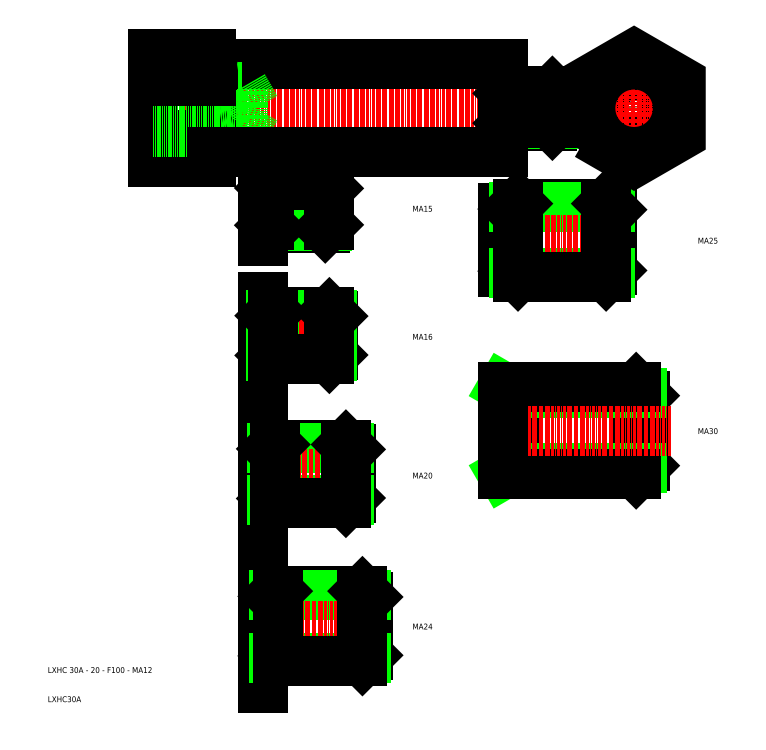
<metadata>
{"format":"dxf","ext":"dxf","renderer":"ezdxf+matplotlib","layout":"modelspace","background":"white","min_lineweight":24,"dpi":150}
</metadata>
<code>
0
SECTION
2
ENTITIES
0
LINE
8
CENTER
10
97.01
20
53.48
30
0
11
220
21
53.48
31
0
0
LINE
8
0
10
100
20
71.96
30
0
11
100
21
35.01
31
0
0
TEXT
8
0
10
63.97
20
-140.2
30
0
40
2
1
LXHC 30A - 20 - F100 - MA12
0
TEXT
8
0
10
63.97
20
-150.2
30
0
40
2
1
LXHC30A
0
LINE
8
0
10
222.5
20
59.48
30
0
11
221.6
21
58.59
31
0
0
LINE
8
0
10
222.5
20
47.48
30
0
11
222.5
21
59.48
31
0
0
LINE
8
0
10
238
20
58.48
30
0
11
237
21
59.48
31
0
0
LINE
8
0
10
237
20
47.48
30
0
11
237
21
59.48
31
0
0
LINE
8
0
10
237
20
47.48
30
0
11
222.5
21
47.48
31
0
0
LINE
8
CENTER
10
241
20
53.48
30
0
11
220
21
53.48
31
0
0
LINE
8
0
10
237.6
20
58.87
30
0
11
221.9
21
58.87
31
0
0
LINE
8
0
10
237.6
20
48.1
30
0
11
221.9
21
48.1
31
0
0
LINE
8
0
10
222.5
20
47.48
30
0
11
221.6
21
48.37
31
0
0
LINE
8
0
10
221.6
20
58.35
30
0
11
221.6
21
48.62
31
0
0
ARC
8
0
10
221.5
20
48.23
30
0
40
0.2
50
45
51
90
0
ARC
8
0
10
220.2
20
48.23
30
0
40
0.2
50
90
51
180
0
LINE
8
0
10
221.5
20
48.43
30
0
11
220.2
21
48.43
31
0
0
ARC
8
0
10
221.5
20
58.73
30
0
40
0.2
50
270
51
315
0
ARC
8
0
10
220.2
20
58.73
30
0
40
0.2
50
180
51
270
0
LINE
8
0
10
221.5
20
58.53
30
0
11
220.2
21
58.53
31
0
0
LINE
8
0
10
238
20
48.48
30
0
11
237
21
47.48
31
0
0
LINE
8
0
10
238
20
48.48
30
0
11
238
21
58.48
31
0
0
LINE
8
0
10
237
20
59.48
30
0
11
222.5
21
59.48
31
0
0
LINE
8
0
10
255.4
20
20.78
30
0
11
225.2
21
20.78
31
0
0
LINE
8
0
10
257.5
20
-2.141
30
0
11
257.5
21
18.69
31
0
0
LINE
8
0
10
257.5
20
-2.141
30
0
11
255.4
21
-4.224
31
0
0
LINE
8
0
10
223.1
20
18.8
30
0
11
220.4
21
18.8
31
0
0
ARC
8
0
10
220.4
20
19.21
30
0
40
0.4167
50
180
51
270
0
ARC
8
0
10
223.1
20
19.21
30
0
40
0.4167
50
270
51
315
0
LINE
8
0
10
223.1
20
-2.245
30
0
11
220.4
21
-2.245
31
0
0
ARC
8
0
10
220.4
20
-2.661
30
0
40
0.4167
50
90
51
180
0
ARC
8
0
10
223.1
20
-2.661
30
0
40
0.4167
50
45
51
90
0
LINE
8
0
10
220
20
-2.661
30
0
11
220
21
19.21
31
0
0
LINE
8
0
10
223.2
20
18.41
30
0
11
223.2
21
-1.86
31
0
0
LINE
8
0
10
225.2
20
-4.224
30
0
11
223.4
21
-2.367
31
0
0
LINE
8
0
10
256.7
20
-2.946
30
0
11
223.9
21
-2.946
31
0
0
LINE
8
0
10
256.7
20
19.5
30
0
11
223.9
21
19.5
31
0
0
LINE
8
CENTER
10
263.8
20
8.276
30
0
11
220
21
8.276
31
0
0
LINE
8
0
10
255.4
20
-4.224
30
0
11
225.2
21
-4.224
31
0
0
LINE
8
0
10
255.4
20
-4.224
30
0
11
255.4
21
20.78
31
0
0
LINE
8
0
10
257.5
20
18.69
30
0
11
255.4
21
20.78
31
0
0
LINE
8
0
10
225.2
20
-4.224
30
0
11
225.2
21
20.78
31
0
0
LINE
8
0
10
225.2
20
20.78
30
0
11
223.4
21
18.92
31
0
0
LINE
8
0
10
141
20
27.25
30
0
11
139.9
21
26.14
31
0
0
LINE
8
0
10
141
20
12.25
30
0
11
141
21
27.25
31
0
0
LINE
8
0
10
160.4
20
26
30
0
11
159.1
21
27.25
31
0
0
LINE
8
0
10
159.1
20
12.25
30
0
11
159.1
21
27.25
31
0
0
LINE
8
0
10
159.1
20
12.25
30
0
11
141
21
12.25
31
0
0
LINE
8
CENTER
10
164.1
20
19.75
30
0
11
137.9
21
19.75
31
0
0
LINE
8
0
10
159.9
20
26.49
30
0
11
140.2
21
26.49
31
0
0
LINE
8
0
10
159.9
20
13.02
30
0
11
140.2
21
13.02
31
0
0
LINE
8
0
10
141
20
12.25
30
0
11
139.9
21
13.37
31
0
0
LINE
8
0
10
139.8
20
25.84
30
0
11
139.8
21
13.67
31
0
0
LINE
8
0
10
137.9
20
7.837
30
0
11
137.9
21
29.77
31
0
0
ARC
8
0
10
139.7
20
13.19
30
0
40
0.25
50
45
51
90
0
ARC
8
0
10
138.1
20
13.19
30
0
40
0.25
50
90
51
180
0
LINE
8
0
10
139.7
20
13.44
30
0
11
138.1
21
13.44
31
0
0
ARC
8
0
10
139.7
20
26.32
30
0
40
0.25
50
270
51
315
0
ARC
8
0
10
138.1
20
26.32
30
0
40
0.25
50
180
51
270
0
LINE
8
0
10
139.7
20
26.07
30
0
11
138.1
21
26.07
31
0
0
LINE
8
0
10
160.4
20
13.5
30
0
11
159.1
21
12.25
31
0
0
LINE
8
0
10
160.4
20
13.5
30
0
11
160.4
21
26
31
0
0
LINE
8
0
10
159.1
20
27.25
30
0
11
141
21
27.25
31
0
0
LINE
8
0
10
160.5
20
-16.45
30
0
11
141.2
21
-16.45
31
0
0
LINE
8
0
10
161.9
20
-31.12
30
0
11
161.9
21
-17.79
31
0
0
LINE
8
0
10
161.9
20
-31.12
30
0
11
160.5
21
-32.45
31
0
0
LINE
8
0
10
139.8
20
-17.72
30
0
11
138.1
21
-17.72
31
0
0
ARC
8
0
10
138.1
20
-17.45
30
0
40
0.2667
50
180
51
270
0
ARC
8
0
10
139.8
20
-17.45
30
0
40
0.2667
50
270
51
315
0
LINE
8
0
10
139.8
20
-31.19
30
0
11
138.1
21
-31.19
31
0
0
ARC
8
0
10
138.1
20
-31.45
30
0
40
0.2667
50
90
51
180
0
ARC
8
0
10
139.8
20
-31.45
30
0
40
0.2667
50
45
51
90
0
LINE
8
0
10
137.9
20
-38.93
30
0
11
137.9
21
-11.4
31
0
0
LINE
8
0
10
139.9
20
-17.97
30
0
11
139.9
21
-30.94
31
0
0
LINE
8
0
10
141.2
20
-32.45
30
0
11
140
21
-31.27
31
0
0
LINE
8
0
10
161.4
20
-31.64
30
0
11
140.4
21
-31.64
31
0
0
LINE
8
0
10
161.4
20
-17.27
30
0
11
140.4
21
-17.27
31
0
0
LINE
8
CENTER
10
165.9
20
-24.45
30
0
11
137.9
21
-24.45
31
0
0
LINE
8
0
10
160.5
20
-32.45
30
0
11
141.2
21
-32.45
31
0
0
LINE
8
0
10
160.5
20
-32.45
30
0
11
160.5
21
-16.45
31
0
0
LINE
8
0
10
161.9
20
-17.79
30
0
11
160.5
21
-16.45
31
0
0
LINE
8
0
10
141.2
20
-32.45
30
0
11
141.2
21
-16.45
31
0
0
LINE
8
0
10
141.2
20
-16.45
30
0
11
140
21
-17.64
31
0
0
LINE
8
0
10
166.2
20
-61.82
30
0
11
142
21
-61.82
31
0
0
LINE
8
0
10
167.9
20
-80.15
30
0
11
167.9
21
-63.49
31
0
0
LINE
8
0
10
167.9
20
-80.15
30
0
11
166.2
21
-81.82
31
0
0
LINE
8
0
10
140.3
20
-63.4
30
0
11
138.2
21
-63.4
31
0
0
ARC
8
0
10
138.2
20
-63.07
30
0
40
0.3333
50
180
51
270
0
ARC
8
0
10
140.3
20
-63.07
30
0
40
0.3333
50
270
51
315
0
LINE
8
0
10
140.3
20
-80.24
30
0
11
138.2
21
-80.24
31
0
0
ARC
8
0
10
138.2
20
-80.57
30
0
40
0.3333
50
90
51
180
0
ARC
8
0
10
140.3
20
-80.57
30
0
40
0.3333
50
45
51
90
0
LINE
8
0
10
137.9
20
-89.36
30
0
11
137.9
21
-56.03
31
0
0
LINE
8
0
10
140.4
20
-63.71
30
0
11
140.4
21
-79.93
31
0
0
LINE
8
0
10
142
20
-81.82
30
0
11
140.6
21
-80.33
31
0
0
LINE
8
0
10
167.2
20
-80.8
30
0
11
141
21
-80.8
31
0
0
LINE
8
0
10
167.2
20
-62.84
30
0
11
141
21
-62.84
31
0
0
LINE
8
CENTER
10
172.9
20
-71.82
30
0
11
137.9
21
-71.82
31
0
0
LINE
8
0
10
166.2
20
-81.82
30
0
11
142
21
-81.82
31
0
0
LINE
8
0
10
166.2
20
-81.82
30
0
11
166.2
21
-61.82
31
0
0
LINE
8
0
10
167.9
20
-63.49
30
0
11
166.2
21
-61.82
31
0
0
LINE
8
0
10
142
20
-81.82
30
0
11
142
21
-61.82
31
0
0
LINE
8
0
10
142
20
-61.82
30
0
11
140.6
21
-63.31
31
0
0
LINE
8
0
10
171.9
20
-112.1
30
0
11
142.9
21
-112.1
31
0
0
LINE
8
0
10
173.9
20
-134.1
30
0
11
173.9
21
-114.1
31
0
0
LINE
8
0
10
173.9
20
-134.1
30
0
11
171.9
21
-136.1
31
0
0
LINE
8
0
10
140.8
20
-114
30
0
11
138.3
21
-114
31
0
0
ARC
8
0
10
138.3
20
-113.6
30
0
40
0.4
50
180
51
270
0
ARC
8
0
10
140.8
20
-113.6
30
0
40
0.4
50
270
51
315
0
LINE
8
0
10
140.8
20
-134.2
30
0
11
138.3
21
-134.2
31
0
0
ARC
8
0
10
138.3
20
-134.6
30
0
40
0.4
50
90
51
180
0
ARC
8
0
10
140.8
20
-134.6
30
0
40
0.4
50
45
51
90
0
LINE
8
0
10
137.9
20
-145.2
30
0
11
137.9
21
-103.3
31
0
0
LINE
8
0
10
141
20
-114.4
30
0
11
141
21
-133.8
31
0
0
LINE
8
0
10
142.9
20
-136.1
30
0
11
141.1
21
-134.3
31
0
0
LINE
8
0
10
173.1
20
-134.9
30
0
11
141.6
21
-134.9
31
0
0
LINE
8
0
10
173.1
20
-113.3
30
0
11
141.6
21
-113.3
31
0
0
LINE
8
CENTER
10
179.9
20
-124.1
30
0
11
137.9
21
-124.1
31
0
0
LINE
8
0
10
171.9
20
-136.1
30
0
11
142.9
21
-136.1
31
0
0
LINE
8
0
10
171.9
20
-136.1
30
0
11
171.9
21
-112.1
31
0
0
LINE
8
0
10
173.9
20
-114.1
30
0
11
171.9
21
-112.1
31
0
0
LINE
8
0
10
142.9
20
-136.1
30
0
11
142.9
21
-112.1
31
0
0
LINE
8
0
10
142.9
20
-112.1
30
0
11
141.1
21
-113.9
31
0
0
LINE
8
0
10
268.7
20
-45.07
30
0
11
265.7
21
-42.07
31
0
0
LINE
8
0
10
268.7
20
-69.07
30
0
11
265.7
21
-72.07
31
0
0
LINE
8
0
10
265.7
20
-42.07
30
0
11
265.7
21
-72.07
31
0
0
LINE
8
0
10
268.7
20
-45.07
30
0
11
268.7
21
-69.07
31
0
0
LINE
8
0
10
223.7
20
-44.22
30
0
11
220
21
-42.07
31
0
0
LINE
8
0
10
223.7
20
-69.93
30
0
11
220
21
-72.07
31
0
0
LINE
8
0
10
223.7
20
-42.07
30
0
11
223.7
21
-72.07
31
0
0
LINE
8
0
10
267.9
20
-69.93
30
0
11
223.7
21
-69.93
31
0
0
LINE
8
0
10
267.9
20
-44.22
30
0
11
223.7
21
-44.22
31
0
0
LINE
8
0
10
265.7
20
-42.07
30
0
11
220
21
-42.07
31
0
0
LINE
8
0
10
265.7
20
-72.07
30
0
11
220
21
-72.07
31
0
0
LINE
8
CENTER
10
277.7
20
-57.07
30
0
11
220
21
-57.07
31
0
0
LINE
8
0
10
220
20
-72.07
30
0
11
220
21
-42.07
31
0
0
TEXT
8
0
10
286.9
20
-58.22
30
0
40
2
1
MA30
0
TEXT
8
0
10
286.9
20
7.068
30
0
40
2
1
MA25
0
TEXT
8
0
10
189
20
-125.2
30
0
40
2
1
MA24
0
TEXT
8
0
10
189
20
-73.48
30
0
40
2
1
MA20
0
TEXT
8
0
10
189
20
-25.9
30
0
40
2
1
MA16
0
TEXT
8
0
10
189
20
18.02
30
0
40
2
1
MA15
0
LINE
8
0
10
120
20
71.96
30
0
11
120
21
35.01
31
0
0
LINE
8
0
10
131
20
46.1
30
0
11
135.3
21
53.48
31
0
0
LINE
8
0
10
131
20
46.1
30
0
11
131
21
60.87
31
0
0
LINE
8
0
10
124
20
45.48
30
0
11
124
21
61.48
31
0
0
LINE
8
0
10
120.4
20
68.48
30
0
11
120.4
21
38.48
31
0
0
LINE
8
0
10
100
20
35.01
30
0
11
120
21
35.01
31
0
0
LINE
8
0
10
100
20
44.24
30
0
11
120
21
44.24
31
0
0
LINE
8
0
10
120
20
38.58
30
0
11
120.4
21
38.58
31
0
0
LINE
8
0
10
100
20
46.1
30
0
11
131
21
46.1
31
0
0
LINE
8
0
10
100
20
45.48
30
0
11
124
21
45.48
31
0
0
LINE
8
0
10
124
20
45.48
30
0
11
128
21
46.1
31
0
0
LINE
8
0
10
120.4
20
38.48
30
0
11
220
21
38.48
31
0
0
LINE
8
0
10
120.4
20
68.48
30
0
11
220
21
68.48
31
0
0
LINE
8
0
10
131
20
60.87
30
0
11
135.3
21
53.48
31
0
0
LINE
8
0
10
124
20
61.48
30
0
11
128
21
60.87
31
0
0
LINE
8
0
10
100
20
61.48
30
0
11
124
21
61.48
31
0
0
LINE
8
0
10
100
20
60.87
30
0
11
131
21
60.87
31
0
0
LINE
8
0
10
120
20
68.38
30
0
11
120.4
21
68.38
31
0
0
LINE
8
0
10
100
20
62.72
30
0
11
120
21
62.72
31
0
0
LINE
8
0
10
100
20
71.96
30
0
11
120
21
71.96
31
0
0
LINE
8
0
10
220
20
68.48
30
0
11
220
21
38.48
31
0
0
CIRCLE
8
0
10
265
20
53.48
30
0
40
5.386
0
CIRCLE
8
0
10
265
20
53.48
30
0
40
6
0
LINE
8
CENTER
10
265
20
32.48
30
0
11
265
21
74.48
31
0
0
LINE
8
CENTER
10
244
20
53.48
30
0
11
286
21
53.48
31
0
0
CIRCLE
8
0
10
265
20
53.48
30
0
40
15
0
POLYLINE
8
0
66
     1
10
0
20
0
30
0
70
     1
0
VERTEX
8
0
10
249
20
44.24
30
0
0
VERTEX
8
0
10
265
20
35.01
30
0
0
VERTEX
8
0
10
281
20
44.24
30
0
0
VERTEX
8
0
10
281
20
62.72
30
0
0
VERTEX
8
0
10
265
20
71.96
30
0
0
VERTEX
8
0
10
249
20
62.72
30
0
0
SEQEND
8
0
0
ENDSEC
0
EOF

</code>
